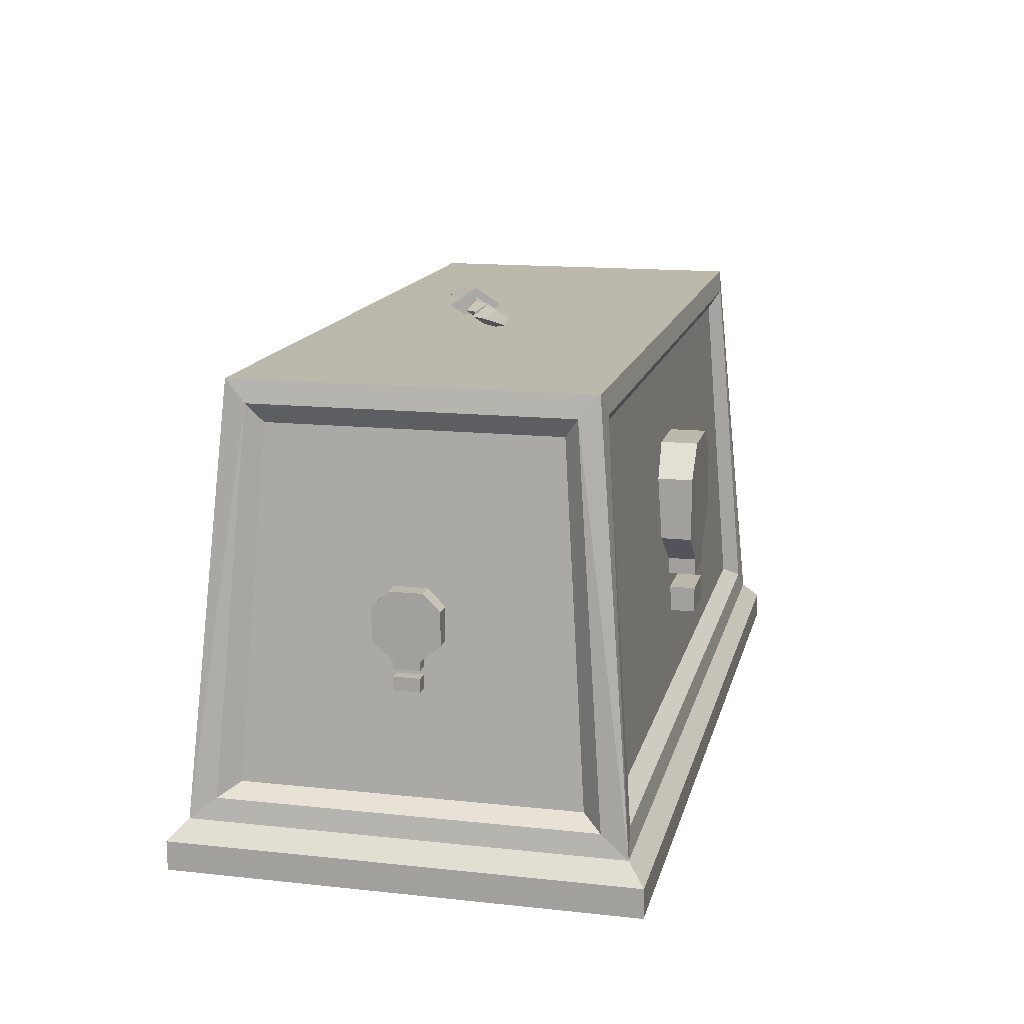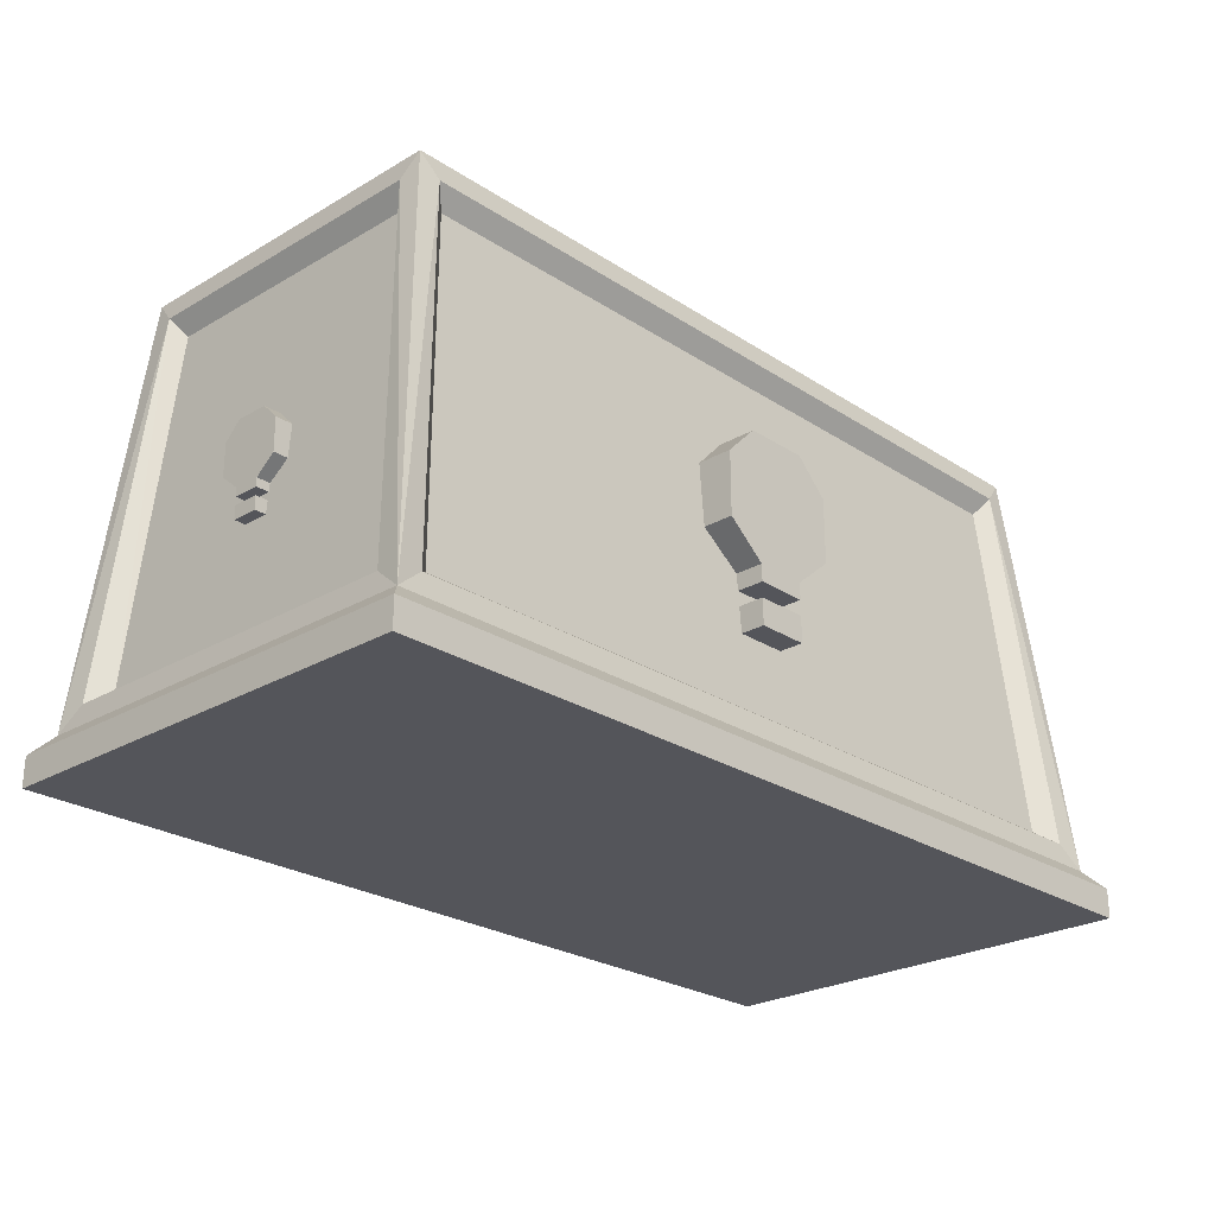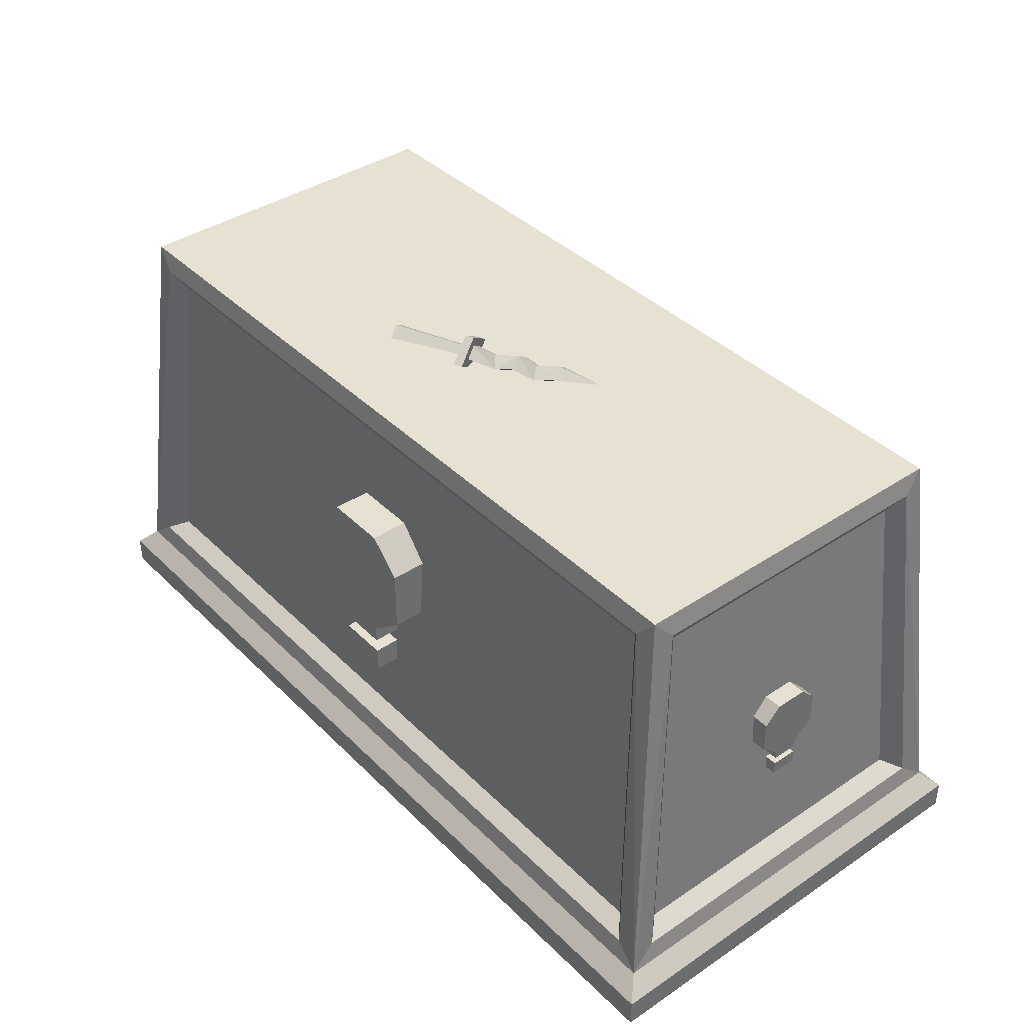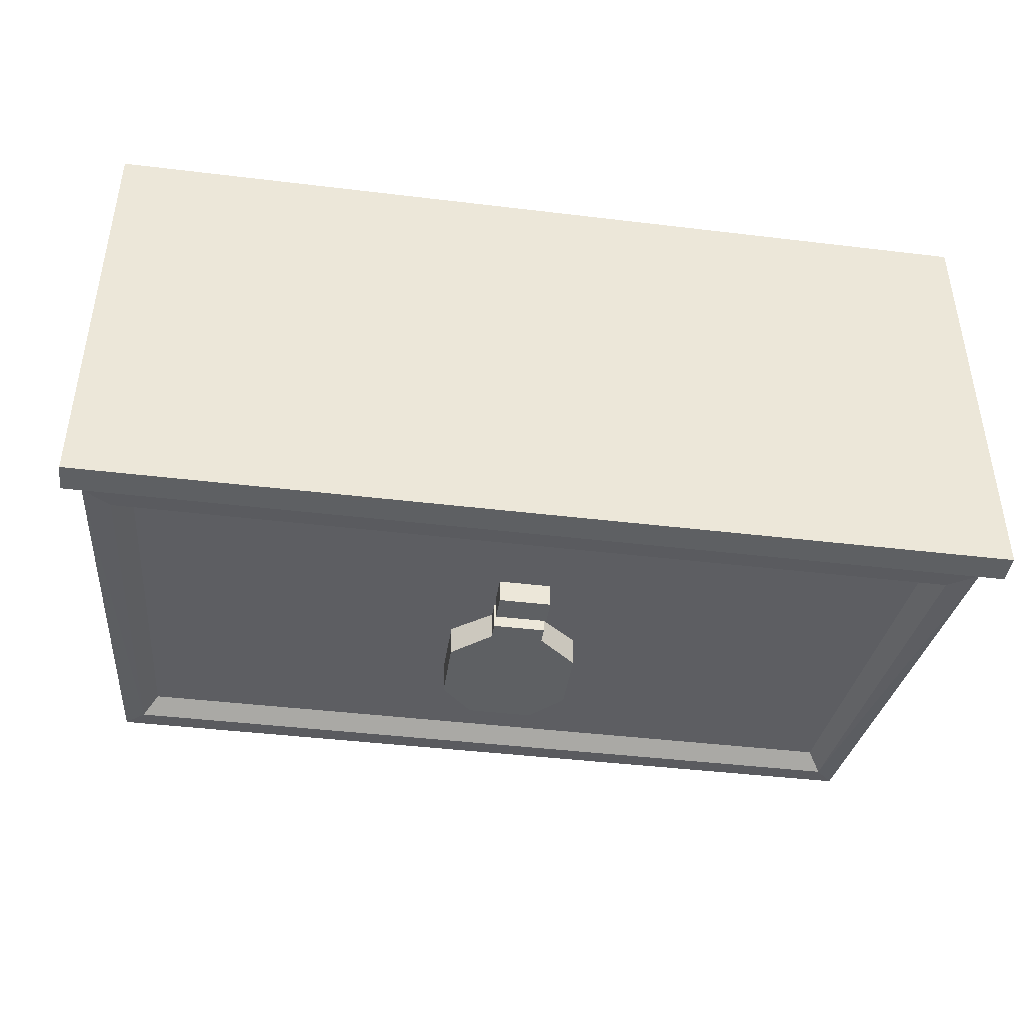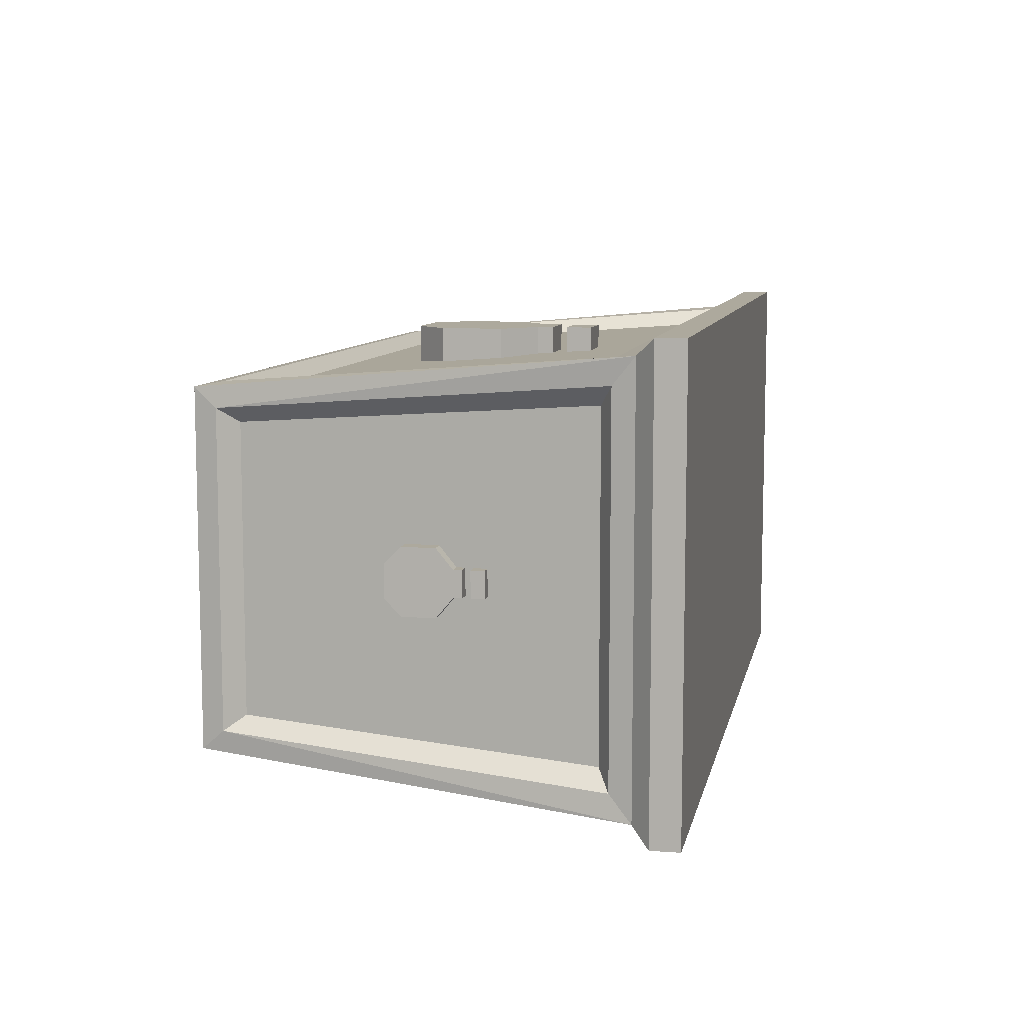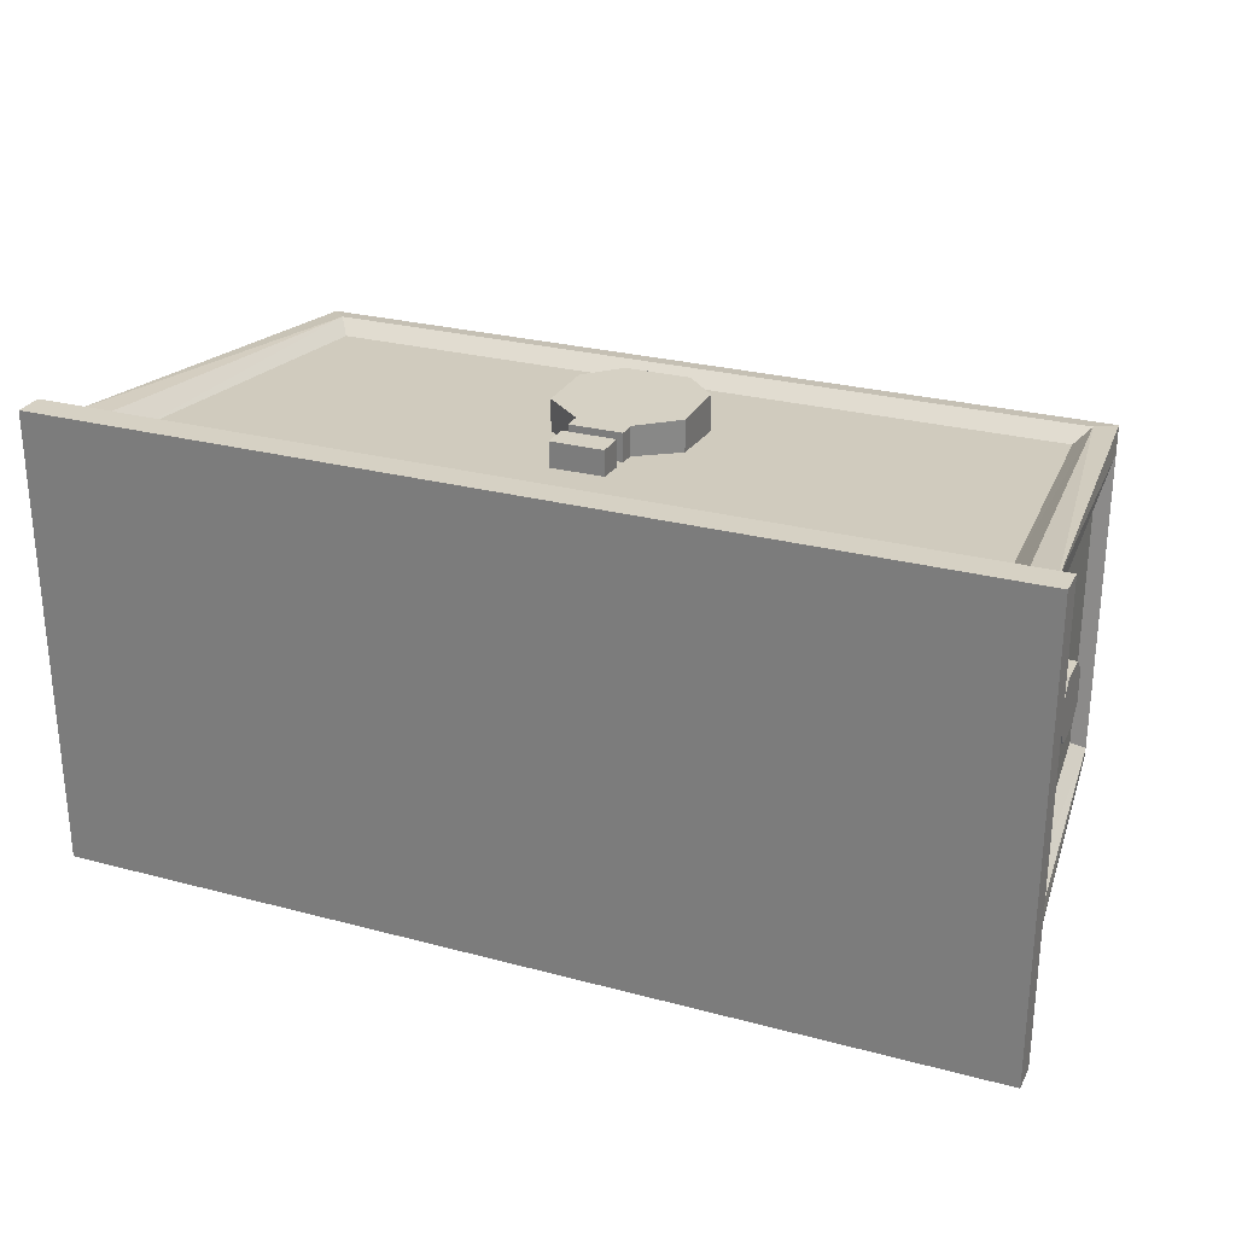
<metadata>
{"format":"obj","ext":"obj","renderer":"f3d","projection":"perspective","resolution":1024,"background":"white","views":[{"elev":14.7,"azim":103.1,"up":"+Y"},{"elev":-25.0,"azim":-46.5,"up":"+Y"},{"elev":39.4,"azim":50.3,"up":"+Y"},{"elev":-42.6,"azim":-8.2,"up":"+Z"},{"elev":8.9,"azim":-78.5,"up":"+Z"},{"elev":26.9,"azim":22.5,"up":"+Z"}]}
</metadata>
<code>
o Sacrifice_Table
v 0.1903 1.255 0
v 0.2047 1.232 0.03074
v 0.1903 1.209 0
v 0.1759 1.232 -0.03074
v 0.299 1.232 -0.05085
v 0.1728 1.232 0.06933
v 0.152 1.209 0.0425
v 0.152 1.255 0.0425
v 0.1312 1.232 0.01567
v 0.09349 1.232 0.08196
v 0.08843 1.209 0.0484
v 0.08843 1.255 0.0484
v 0.08338 1.232 0.01484
v 0.04377 1.209 0.09315
v 0.06969 1.232 0.1151
v 0.04377 1.255 0.09315
v 0.01785 1.232 0.07124
v -0.01201 1.232 0.1411
v -0.02645 1.209 0.1104
v -0.02645 1.255 0.1104
v -0.0409 1.232 0.07964
v 0.003879 1.232 0.1749
v -0.02645 1.184 0.1104
v -0.02645 1.28 0.1104
v -0.05679 1.232 0.04585
v -0.04819 1.184 0.1205
v -0.01786 1.232 0.185
v -0.04819 1.28 0.1205
v -0.07853 1.232 0.05602
v -0.03857 1.232 0.141
v -0.04819 1.216 0.1205
v -0.04819 1.247 0.1205
v -0.05781 1.232 0.1001
v -0.2364 1.209 0.2086
v -0.2223 1.232 0.2386
v -0.2364 1.254 0.2086
v -0.2505 1.232 0.1786
v -0.2364 1.232 0.2086
v -1.102 0.5995 0.08434
v -1.102 0.6838 0.08434
v -1.102 0.6838 -0.08434
v -1.102 0.5995 -0.08434
v -1.102 0.726 0.04217
v -1.102 0.726 -0.04217
v -1.102 0.5573 0.03374
v -1.102 0.5573 -0.03374
v -1.102 0.5153 -0.03374
v -1.102 0.5153 0.03374
v -1.102 0.4809 -0.03374
v -1.102 0.4809 0.03374
v -1.102 0.5352 0.03374
v -1.102 0.5352 -0.03374
v -1.051 0.5352 -0.03374
v -1.051 0.5352 0.03374
v -1.051 0.4809 0.03374
v -1.051 0.4809 -0.03374
v -1.051 0.5153 0.03374
v -1.051 0.5153 -0.03374
v -1.051 0.5573 -0.03374
v -1.051 0.5573 0.03374
v -1.051 0.726 -0.04217
v -1.051 0.726 0.04217
v -1.051 0.5995 -0.08434
v -1.051 0.6838 -0.08434
v -1.051 0.6838 0.08434
v -1.051 0.5995 0.08434
v 1.102 0.5995 -0.08434
v 1.102 0.6838 -0.08434
v 1.102 0.6838 0.08434
v 1.102 0.5995 0.08434
v 1.102 0.726 -0.04217
v 1.102 0.726 0.04217
v 1.102 0.5573 -0.03374
v 1.102 0.5573 0.03374
v 1.102 0.5153 0.03374
v 1.102 0.5153 -0.03374
v 1.102 0.4809 0.03374
v 1.102 0.4809 -0.03374
v 1.102 0.5352 -0.03374
v 1.102 0.5352 0.03374
v 1.051 0.5352 0.03374
v 1.051 0.5352 -0.03374
v 1.051 0.4809 -0.03374
v 1.051 0.4809 0.03374
v 1.051 0.5153 -0.03374
v 1.051 0.5153 0.03374
v 1.051 0.5573 0.03374
v 1.051 0.5573 -0.03374
v 1.051 0.726 0.04217
v 1.051 0.726 -0.04217
v 1.051 0.5995 0.08434
v 1.051 0.6838 0.08434
v 1.051 0.6838 -0.08434
v 1.051 0.5995 -0.08434
v 0.168 0.6359 0.542
v 0.168 0.8039 0.542
v -0.168 0.8039 0.542
v -0.168 0.6359 0.542
v 0.084 0.8879 0.542
v -0.084 0.8879 0.542
v 0.0672 0.5519 0.542
v -0.0672 0.5519 0.542
v -0.0672 0.4681 0.542
v 0.0672 0.4681 0.542
v -0.0672 0.3996 0.542
v 0.0672 0.3996 0.542
v 0.0672 0.5077 0.542
v -0.0672 0.5077 0.542
v -0.0672 0.5077 0.44
v 0.0672 0.5077 0.44
v 0.0672 0.3996 0.44
v -0.0672 0.3996 0.44
v 0.0672 0.4681 0.44
v -0.0672 0.4681 0.44
v -0.0672 0.5519 0.44
v 0.0672 0.5519 0.44
v -0.084 0.8879 0.44
v 0.084 0.8879 0.44
v -0.168 0.6359 0.44
v -0.168 0.8039 0.44
v 0.168 0.8039 0.44
v 0.168 0.6359 0.44
v -0.168 0.6359 -0.542
v -0.168 0.8039 -0.542
v 0.168 0.8039 -0.542
v 0.168 0.6359 -0.542
v -0.084 0.8879 -0.542
v 0.084 0.8879 -0.542
v -0.0672 0.5519 -0.542
v 0.0672 0.5519 -0.542
v 0.0672 0.4681 -0.542
v -0.0672 0.4681 -0.542
v 0.0672 0.3996 -0.542
v -0.0672 0.3996 -0.542
v -0.0672 0.5077 -0.542
v 0.0672 0.5077 -0.542
v 0.0672 0.5077 -0.44
v -0.0672 0.5077 -0.44
v -0.0672 0.3996 -0.44
v 0.0672 0.3996 -0.44
v -0.0672 0.4681 -0.44
v 0.0672 0.4681 -0.44
v 0.0672 0.5519 -0.44
v -0.0672 0.5519 -0.44
v 0.084 0.8879 -0.44
v -0.084 0.8879 -0.44
v 0.168 0.6359 -0.44
v 0.168 0.8039 -0.44
v -0.168 0.8039 -0.44
v -0.168 0.6359 -0.44
v -1.192 -0 0.5917
v -1.192 0 -0.5917
v 1.192 0 -0.5917
v 1.192 -0 0.5917
v 1.192 0.07526 0.5917
v 1.192 0.07526 -0.5917
v -1.192 0.07526 -0.5917
v -1.192 0.07526 0.5917
v -1.147 0.1221 0.5473
v -1.147 0.1221 -0.5473
v 1.147 0.1221 -0.5473
v 1.147 0.1221 0.5473
v 1.05 1.208 0.45
v 1.05 1.208 -0.45
v -1.05 1.208 -0.45
v -1.05 1.208 0.45
v -1.078 0.1787 -0.5375
v 1.078 0.1787 -0.5375
v 1 1.152 -0.4597
v -1 1.152 -0.4597
v -1.028 0.2093 -0.4916
v 1.028 0.2093 -0.4916
v 0.9644 1.101 -0.4277
v -0.9644 1.101 -0.4277
v -0.9644 1.101 0.4277
v 0.9644 1.101 0.4277
v 1.028 0.2093 0.4916
v -1.028 0.2093 0.4916
v -1 1.152 0.4597
v 1 1.152 0.4597
v 1.078 0.1787 0.5375
v -1.078 0.1787 0.5375
v -1.138 0.1787 -0.478
v -1.138 0.1787 0.4776
v -1.06 1.152 0.3998
v -1.06 1.152 -0.4003
v -1.092 0.2093 -0.4286
v -1.092 0.2093 0.4281
v -1.028 1.101 0.3642
v -1.028 1.101 -0.3646
v 1.028 1.101 -0.3646
v 1.028 1.101 0.3642
v 1.092 0.2093 0.4281
v 1.092 0.2093 -0.4286
v 1.06 1.152 -0.4003
v 1.06 1.152 0.3998
v 1.138 0.1787 0.4776
v 1.138 0.1787 -0.478
f 3 4 5
f 1 5 4
f 1 2 5
f 2 3 5
f 3 2 6
f 1 8 6
f 4 9 8
f 4 3 7
f 6 10 11
f 6 8 12
f 8 9 13
f 7 11 13
f 11 10 15
f 12 16 15
f 13 17 16
f 13 11 14
f 15 18 19
f 15 16 20
f 16 17 21
f 14 19 21
f 19 18 22
f 20 24 22
f 20 21 25
f 19 23 25
f 22 27 26
f 22 24 28
f 24 25 29
f 23 26 29
f 27 30 31
f 27 28 32
f 29 33 32
f 29 26 31
f 31 30 35
f 32 36 35
f 32 33 37
f 31 34 37
f 34 35 38
f 35 36 38
f 36 37 38
f 37 34 38
f 40 41 42
f 40 43 44
f 45 39 42
f 49 50 48
f 52 51 45
f 59 53 52
f 52 53 54
f 54 60 45
f 58 56 49
f 49 56 55
f 55 57 48
f 48 57 58
f 42 63 59
f 39 45 60
f 65 62 43
f 62 61 44
f 61 64 41
f 64 63 42
f 66 65 40
f 68 69 70
f 71 72 69
f 70 74 73
f 75 77 78
f 80 79 73
f 87 81 80
f 80 81 82
f 82 88 73
f 86 84 77
f 77 84 83
f 78 83 85
f 85 86 75
f 91 87 74
f 73 88 94
f 93 90 71
f 90 89 72
f 89 92 69
f 92 91 70
f 94 93 68
f 96 97 98
f 99 100 97
f 102 101 95
f 105 106 104
f 108 107 101
f 115 109 108
f 109 110 107
f 110 116 101
f 114 112 105
f 112 111 106
f 111 113 104
f 104 113 114
f 119 115 102
f 116 122 95
f 121 118 99
f 118 117 100
f 117 120 97
f 97 120 119
f 122 121 96
f 123 124 125
f 127 128 125
f 130 129 123
f 133 134 132
f 136 135 129
f 143 137 136
f 137 138 135
f 138 144 129
f 142 140 133
f 140 139 134
f 139 141 132
f 132 141 142
f 147 143 130
f 144 150 123
f 149 146 127
f 146 145 128
f 145 148 125
f 125 148 147
f 150 149 124
f 151 152 153
f 156 155 154
f 155 158 151
f 158 157 152
f 157 156 153
f 160 161 156
f 158 159 160
f 162 159 158
f 156 161 162
f 165 166 163
f 167 168 161
f 169 170 165
f 161 168 169
f 170 167 160
f 171 172 168
f 173 174 170
f 169 168 172
f 170 174 171
f 174 173 172
f 177 176 175
f 179 182 178
f 180 176 177
f 179 175 176
f 181 177 178
f 184 188 187
f 185 186 190
f 185 189 188
f 186 183 187
f 188 189 190
f 194 191 192
f 195 191 194
f 196 197 193
f 192 191 195
f 198 194 193
f 159 184 183
f 160 183 186
f 159 166 185
f 159 182 179
f 159 162 181
f 162 163 180
f 166 179 180
f 162 197 196
f 198 197 162
f 161 164 195
f 163 196 195
f 186 185 166
f 7 3 6
f 2 1 6
f 1 4 8
f 9 4 7
f 7 6 11
f 10 6 12
f 12 8 13
f 9 7 13
f 14 11 15
f 10 12 15
f 12 13 16
f 17 13 14
f 14 15 19
f 18 15 20
f 20 16 21
f 17 14 21
f 23 19 22
f 18 20 22
f 24 20 25
f 21 19 25
f 23 22 26
f 27 22 28
f 28 24 29
f 25 23 29
f 26 27 31
f 30 27 32
f 28 29 32
f 33 29 31
f 34 31 35
f 30 32 35
f 36 32 37
f 33 31 37
f 39 40 42
f 41 40 44
f 46 45 42
f 47 49 48
f 46 52 45
f 46 59 52
f 51 52 54
f 51 54 45
f 47 58 49
f 50 49 55
f 50 55 48
f 47 48 58
f 46 42 59
f 66 39 60
f 40 65 43
f 43 62 44
f 44 61 41
f 41 64 42
f 39 66 40
f 67 68 70
f 68 71 69
f 67 70 73
f 76 75 78
f 74 80 73
f 74 87 80
f 79 80 82
f 79 82 73
f 75 86 77
f 78 77 83
f 76 78 85
f 76 85 75
f 70 91 74
f 67 73 94
f 68 93 71
f 71 90 72
f 72 89 69
f 69 92 70
f 67 94 68
f 95 96 98
f 96 99 97
f 98 102 95
f 103 105 104
f 102 108 101
f 102 115 108
f 108 109 107
f 107 110 101
f 103 114 105
f 105 112 106
f 106 111 104
f 103 104 114
f 98 119 102
f 101 116 95
f 96 121 99
f 99 118 100
f 100 117 97
f 98 97 119
f 95 122 96
f 126 123 125
f 124 127 125
f 126 130 123
f 131 133 132
f 130 136 129
f 130 143 136
f 136 137 135
f 135 138 129
f 131 142 133
f 133 140 134
f 134 139 132
f 131 132 142
f 126 147 130
f 129 144 123
f 124 149 127
f 127 146 128
f 128 145 125
f 126 125 147
f 123 150 124
f 154 151 153
f 153 156 154
f 154 155 151
f 151 158 152
f 152 157 153
f 157 160 156
f 157 158 160
f 155 162 158
f 155 156 162
f 164 165 163
f 160 167 161
f 164 169 165
f 164 161 169
f 165 170 160
f 167 171 168
f 169 173 170
f 173 169 172
f 167 170 171
f 171 174 172
f 178 177 175
f 175 179 178
f 181 180 177
f 180 179 176
f 182 181 178
f 183 184 187
f 189 185 190
f 184 185 188
f 190 186 187
f 187 188 190
f 193 194 192
f 198 195 194
f 192 196 193
f 196 192 195
f 197 198 193
f 160 159 183
f 165 160 186
f 184 159 185
f 166 159 179
f 182 159 181
f 181 162 180
f 163 166 180
f 163 162 196
f 161 198 162
f 198 161 195
f 164 163 195
f 165 186 166
l 166 189

</code>
